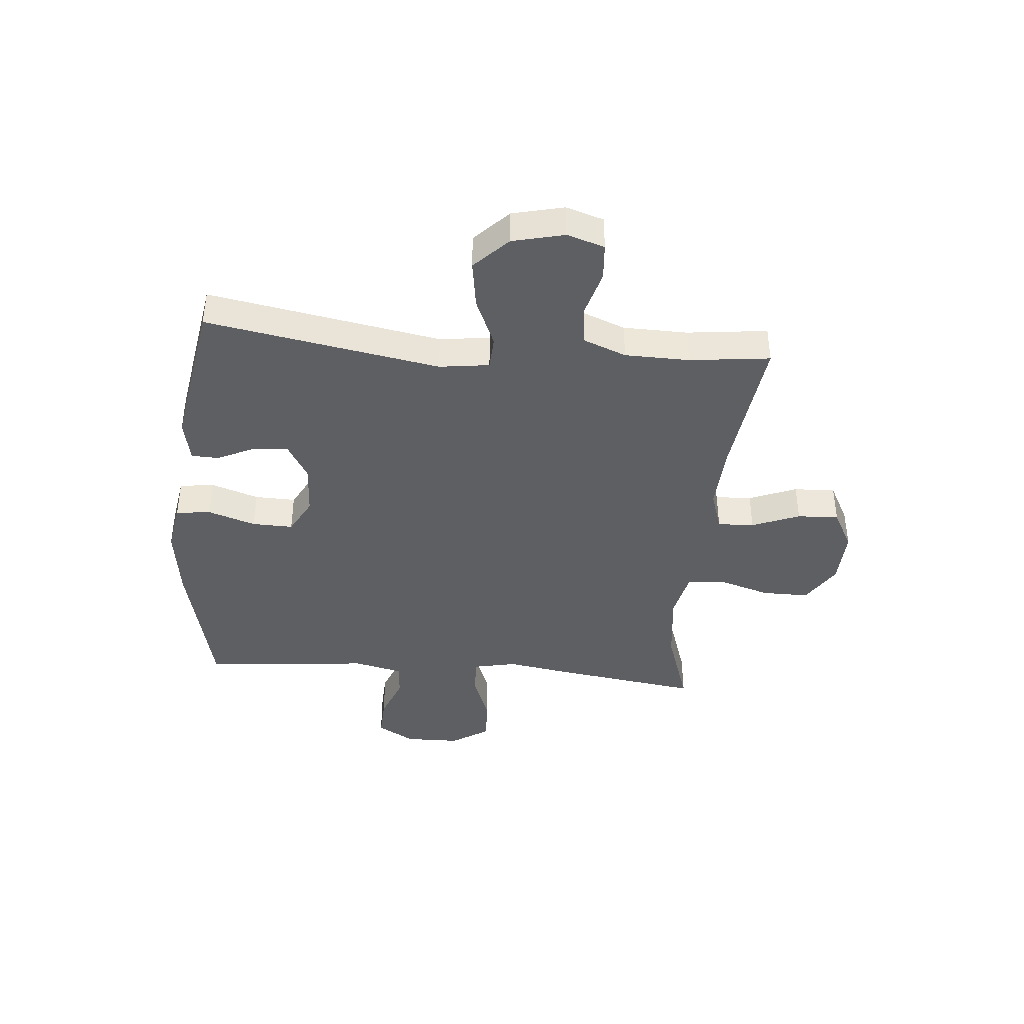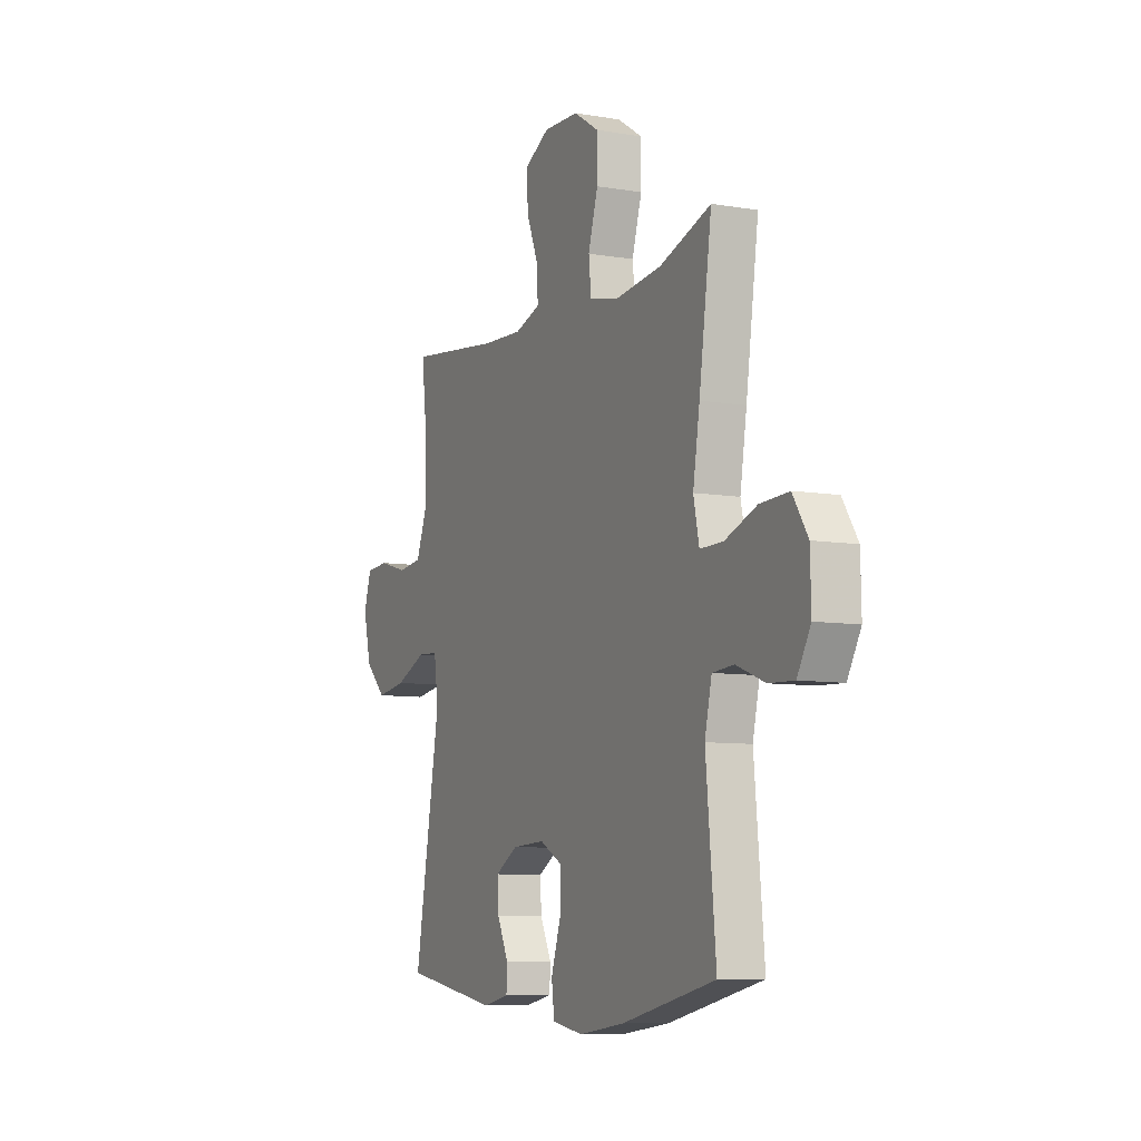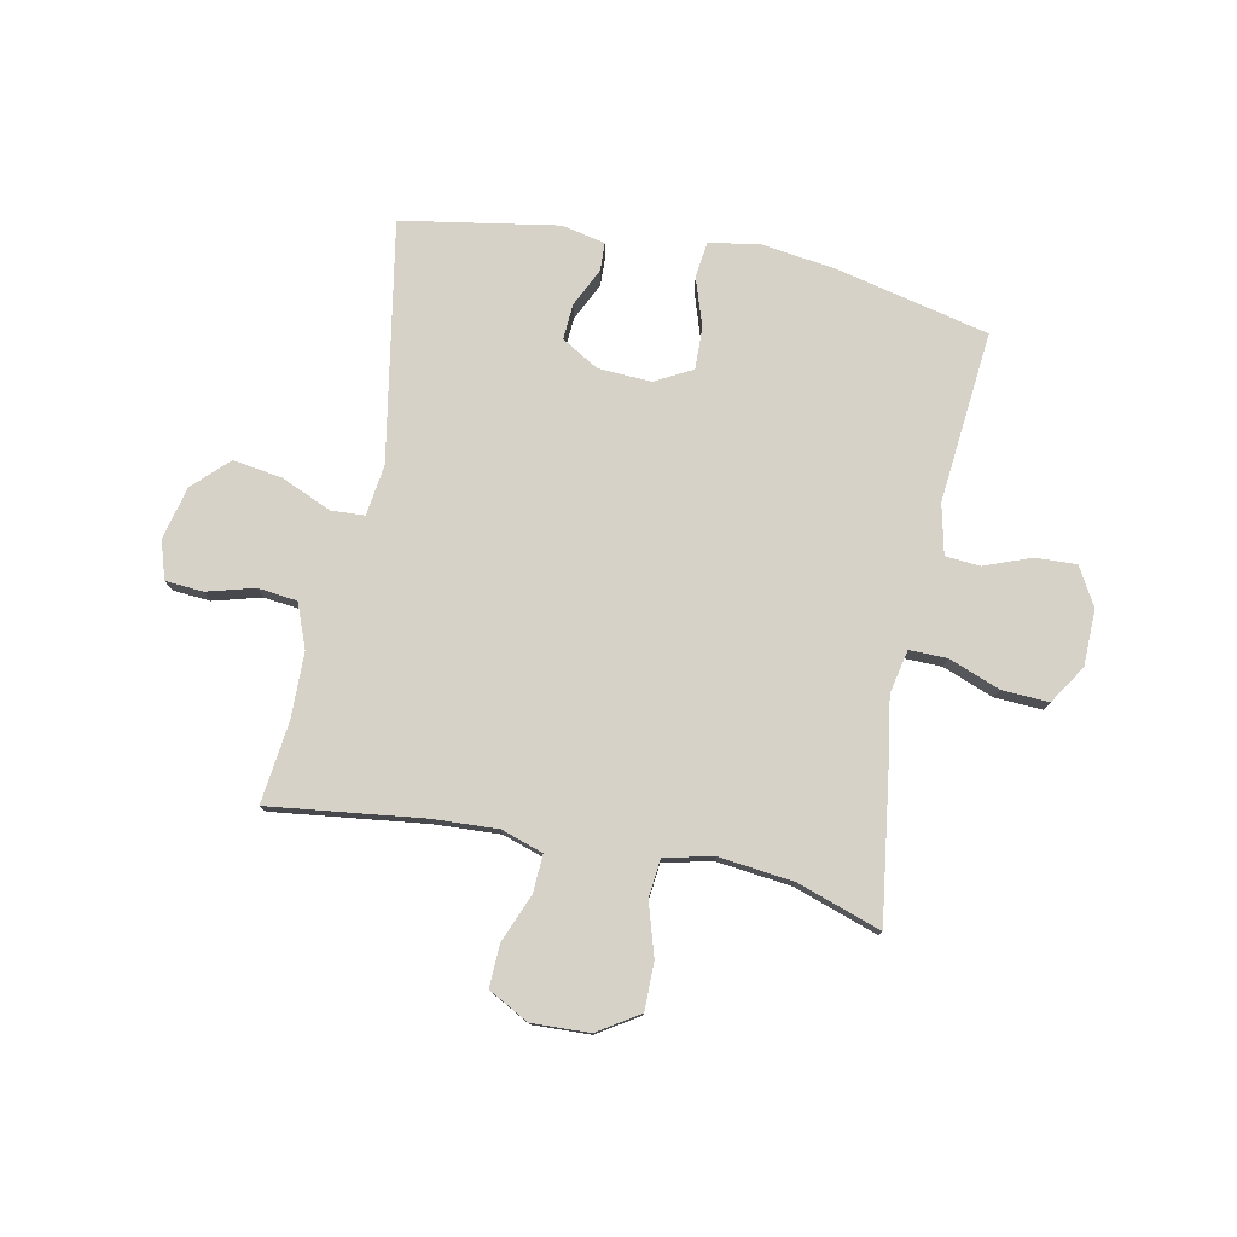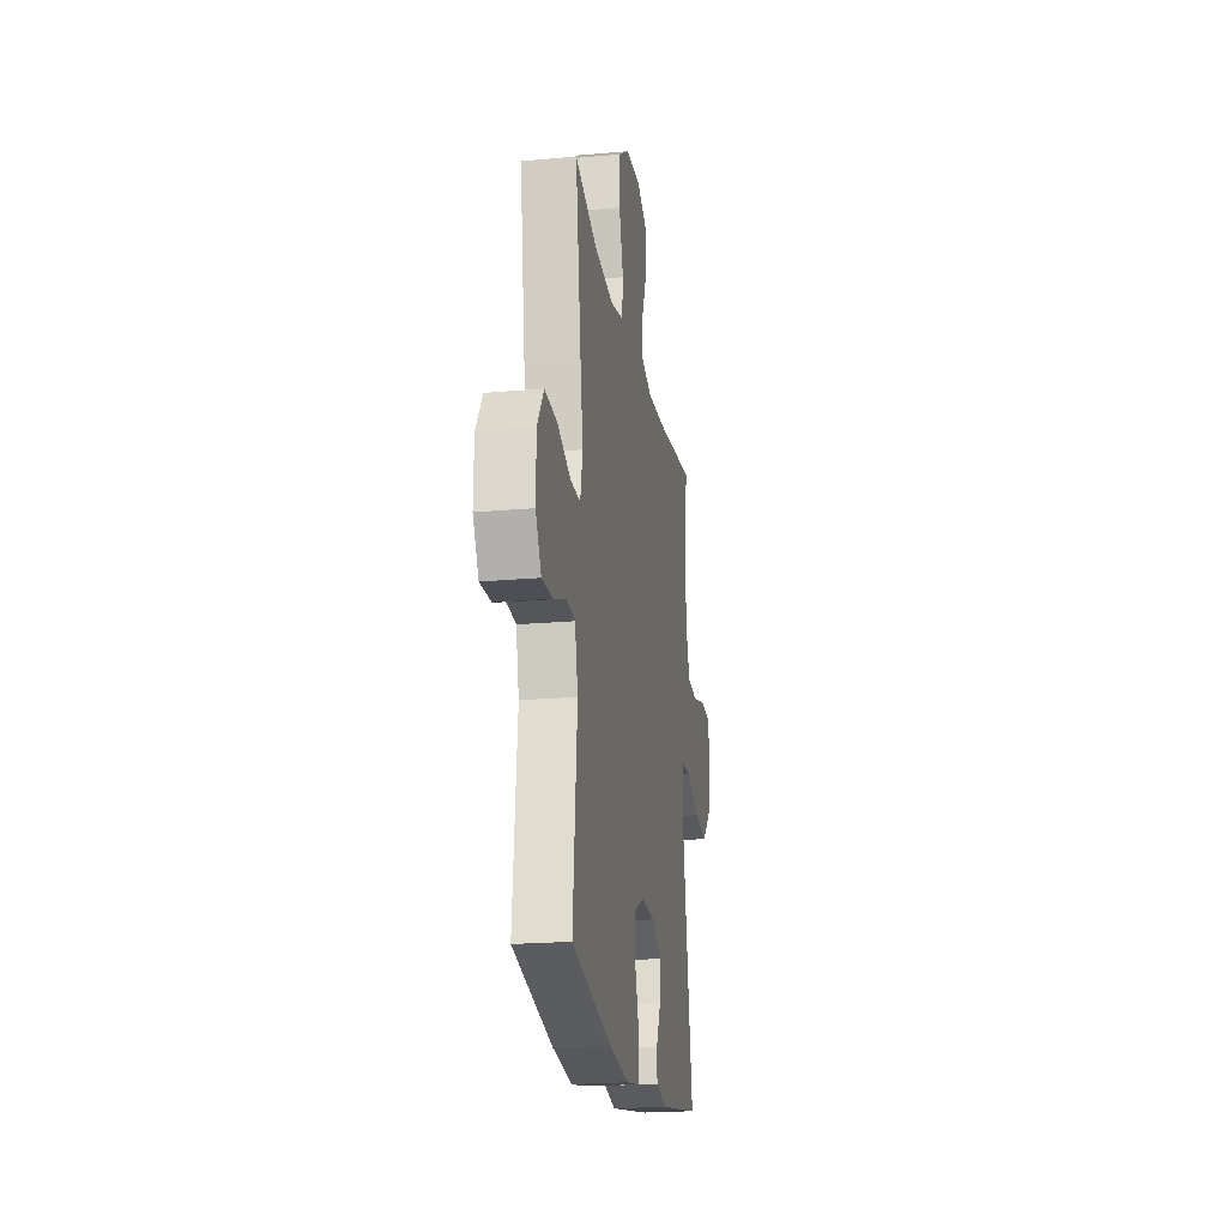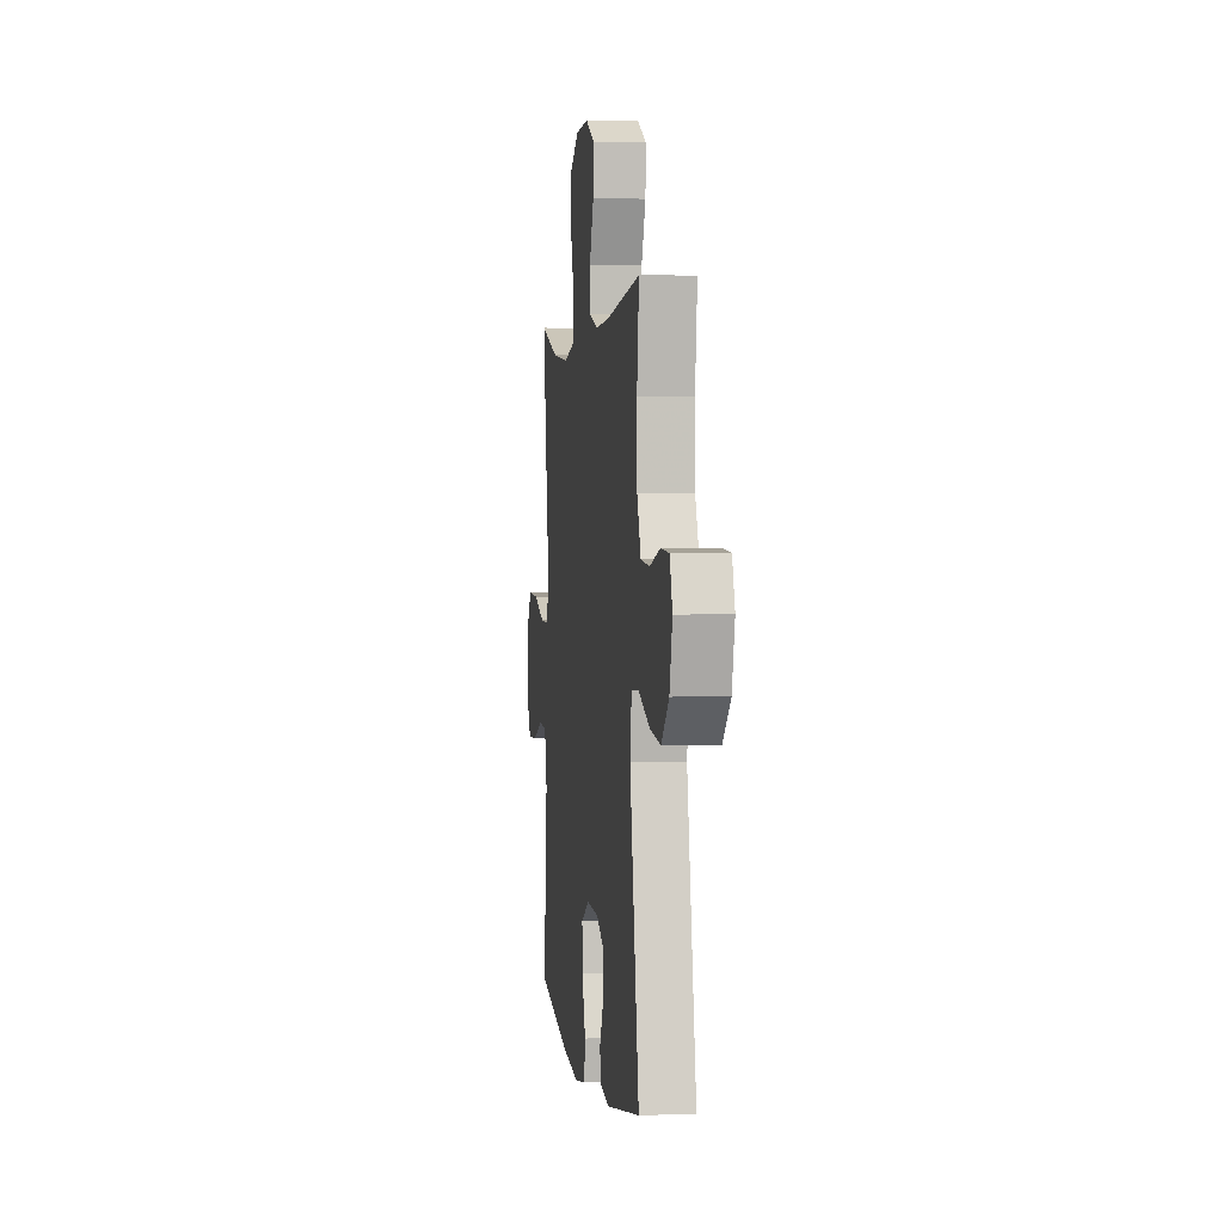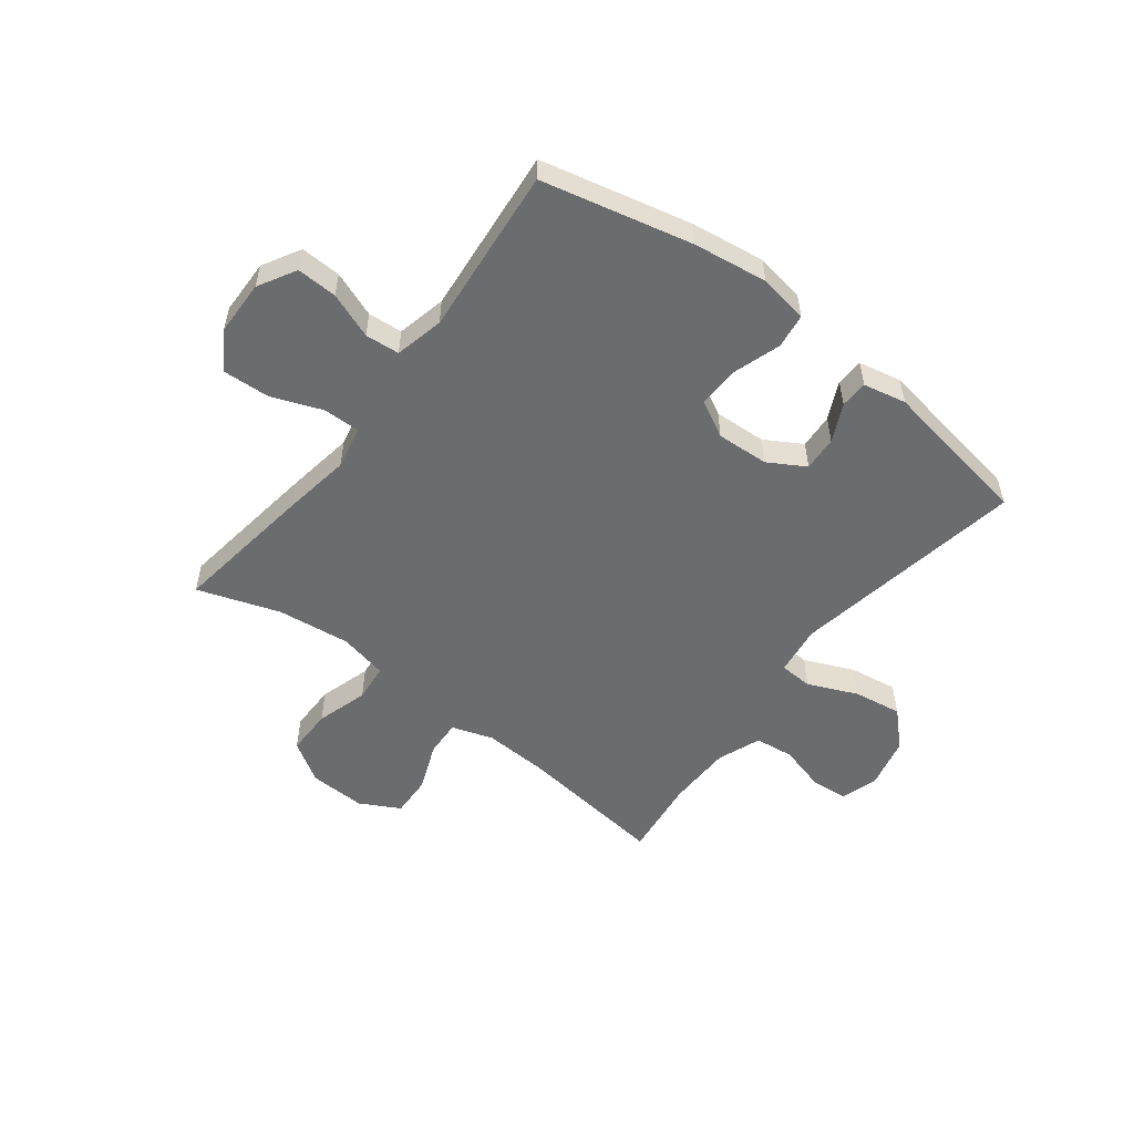
<metadata>
{"format":"obj","ext":"obj","renderer":"f3d","projection":"perspective","resolution":1024,"background":"white","views":[{"elev":-40.9,"azim":-95.1,"up":"+Y"},{"elev":-8.1,"azim":64.8,"up":"+Z"},{"elev":77.9,"azim":11.4,"up":"+Y"},{"elev":-20.8,"azim":99.2,"up":"+Z"},{"elev":2.1,"azim":-97.8,"up":"+Z"},{"elev":-53.6,"azim":142.6,"up":"+Y"}]}
</metadata>
<code>
v -0.5 0.07 -0.5
v -0.427 0.07 -0.084
v -0.439 0.07 0.005
v -0.498 0.07 0.008
v -0.586 0.07 -0.03
v -0.672 0.07 -0.043
v -0.732 0.07 0.016
v -0.754 0.07 0.108
v -0.733 0.07 0.175
v -0.667 0.07 0.18
v -0.584 0.07 0.157
v -0.515 0.07 0.165
v -0.485 0.07 0.242
v -0.483 0.07 0.357
v -0.5 0.07 0.5
v -0.233 0.07 0.467
v -0.118 0.07 0.461
v -0.045 0.07 0.485
v -0.048 0.07 0.55
v -0.082 0.07 0.635
v -0.085 0.07 0.709
v -0.014 0.07 0.747
v 0.087 0.07 0.743
v 0.159 0.07 0.697
v 0.159 0.07 0.614
v 0.131 0.07 0.522
v 0.138 0.07 0.455
v 0.224 0.07 0.436
v 0.354 0.07 0.451
v 0.5 0.07 0.5
v 0.464 0.07 0.245
v 0.445 0.07 0.126
v 0.461 0.07 0.05
v 0.527 0.07 0.051
v 0.617 0.07 0.085
v 0.699 0.07 0.089
v 0.742 0.07 0.022
v 0.744 0.07 -0.076
v 0.706 0.07 -0.143
v 0.634 0.07 -0.14
v 0.553 0.07 -0.109
v 0.492 0.07 -0.114
v 0.472 0.07 -0.201
v 0.5 0.07 -0.5
v 0.234 0.07 -0.561
v 0.103 0.07 -0.579
v 0.015 0.07 -0.564
v 0.007 0.07 -0.502
v 0.035 0.07 -0.417
v 0.037 0.07 -0.344
v -0.028 0.07 -0.309
v -0.121 0.07 -0.314
v -0.186 0.07 -0.352
v -0.182 0.07 -0.414
v -0.15 0.07 -0.481
v -0.152 0.07 -0.53
v -0.228 0.07 -0.546
v -0.5 0 -0.5
v -0.427 0 -0.084
v -0.439 0 0.005
v -0.498 0 0.008
v -0.586 0 -0.03
v -0.672 0 -0.043
v -0.732 0 0.016
v -0.754 0 0.108
v -0.733 0 0.175
v -0.667 0 0.18
v -0.584 0 0.157
v -0.515 0 0.165
v -0.485 0 0.242
v -0.483 0 0.357
v -0.5 0 0.5
v -0.233 0 0.467
v -0.118 0 0.461
v -0.045 0 0.485
v -0.048 0 0.55
v -0.082 0 0.635
v -0.085 0 0.709
v -0.014 0 0.747
v 0.087 0 0.743
v 0.159 0 0.697
v 0.159 0 0.614
v 0.131 0 0.522
v 0.138 0 0.455
v 0.224 0 0.436
v 0.354 0 0.451
v 0.5 0 0.5
v 0.464 0 0.245
v 0.445 0 0.126
v 0.461 0 0.05
v 0.527 0 0.051
v 0.617 0 0.085
v 0.699 0 0.089
v 0.742 0 0.022
v 0.744 0 -0.076
v 0.706 0 -0.143
v 0.634 0 -0.14
v 0.553 0 -0.109
v 0.492 0 -0.114
v 0.472 0 -0.201
v 0.5 0 -0.5
v 0.234 0 -0.561
v 0.103 0 -0.579
v 0.015 0 -0.564
v 0.007 0 -0.502
v 0.035 0 -0.417
v 0.037 0 -0.344
v -0.028 0 -0.309
v -0.121 0 -0.314
v -0.186 0 -0.352
v -0.182 0 -0.414
v -0.15 0 -0.481
v -0.152 0 -0.53
v -0.228 0 -0.546
f 57 1 2
f 56 57 2
f 55 56 2
f 54 55 2
f 53 54 2 3
f 52 53 3
f 51 52 3
f 50 51 3
f 47 48 49
f 46 47 49
f 45 46 49
f 44 45 49
f 43 44 49
f 42 43 49 50
f 39 40 41
f 38 39 41
f 37 38 41
f 36 37 41
f 35 36 41
f 34 35 41
f 33 34 41 42
f 42 50 3
f 33 42 3
f 32 33 3
f 32 3 4
f 31 32 4
f 30 31 4
f 29 30 4
f 24 25 26
f 23 24 26
f 22 23 26
f 21 22 26
f 20 21 26
f 19 20 26
f 18 19 26 27
f 17 18 27 28
f 14 15 16
f 16 17 28
f 14 16 28
f 13 14 28
f 9 10 11
f 8 9 11
f 7 8 11
f 6 7 11
f 5 6 11
f 4 5 11
f 4 11 12
f 13 28 29
f 12 13 29
f 4 12 29
f 59 58 114
f 59 114 113
f 59 113 112
f 59 112 111
f 60 59 111 110
f 60 110 109
f 60 109 108
f 60 108 107
f 106 105 104
f 106 104 103
f 106 103 102
f 106 102 101
f 106 101 100
f 107 106 100 99
f 98 97 96
f 98 96 95
f 98 95 94
f 98 94 93
f 98 93 92
f 98 92 91
f 99 98 91 90
f 60 107 99
f 60 99 90
f 60 90 89
f 61 60 89
f 61 89 88
f 61 88 87
f 61 87 86
f 83 82 81
f 83 81 80
f 83 80 79
f 83 79 78
f 83 78 77
f 83 77 76
f 84 83 76 75
f 85 84 75 74
f 73 72 71
f 85 74 73
f 85 73 71
f 85 71 70
f 68 67 66
f 68 66 65
f 68 65 64
f 68 64 63
f 68 63 62
f 68 62 61
f 69 68 61
f 86 85 70
f 86 70 69
f 86 69 61
f 1 58 59 2
f 2 59 60 3
f 3 60 61 4
f 4 61 62 5
f 5 62 63 6
f 6 63 64 7
f 7 64 65 8
f 8 65 66 9
f 9 66 67 10
f 10 67 68 11
f 11 68 69 12
f 12 69 70 13
f 13 70 71 14
f 14 71 72 15
f 15 72 73 16
f 16 73 74 17
f 17 74 75 18
f 18 75 76 19
f 19 76 77 20
f 20 77 78 21
f 21 78 79 22
f 22 79 80 23
f 23 80 81 24
f 24 81 82 25
f 25 82 83 26
f 26 83 84 27
f 27 84 85 28
f 28 85 86 29
f 29 86 87 30
f 30 87 88 31
f 31 88 89 32
f 32 89 90 33
f 33 90 91 34
f 34 91 92 35
f 35 92 93 36
f 36 93 94 37
f 37 94 95 38
f 38 95 96 39
f 39 96 97 40
f 40 97 98 41
f 41 98 99 42
f 42 99 100 43
f 43 100 101 44
f 44 101 102 45
f 45 102 103 46
f 46 103 104 47
f 47 104 105 48
f 48 105 106 49
f 49 106 107 50
f 50 107 108 51
f 51 108 109 52
f 52 109 110 53
f 53 110 111 54
f 54 111 112 55
f 55 112 113 56
f 56 113 114 57
f 57 114 58 1

</code>
